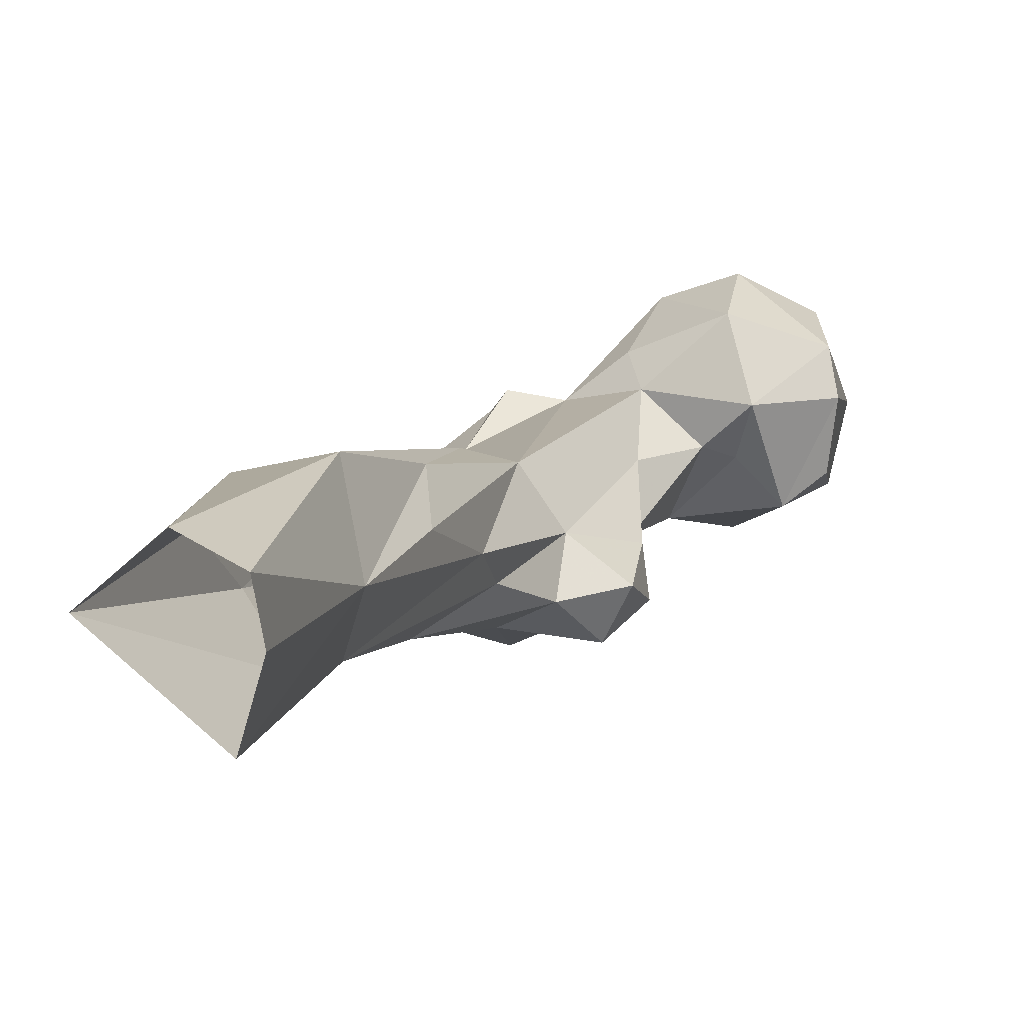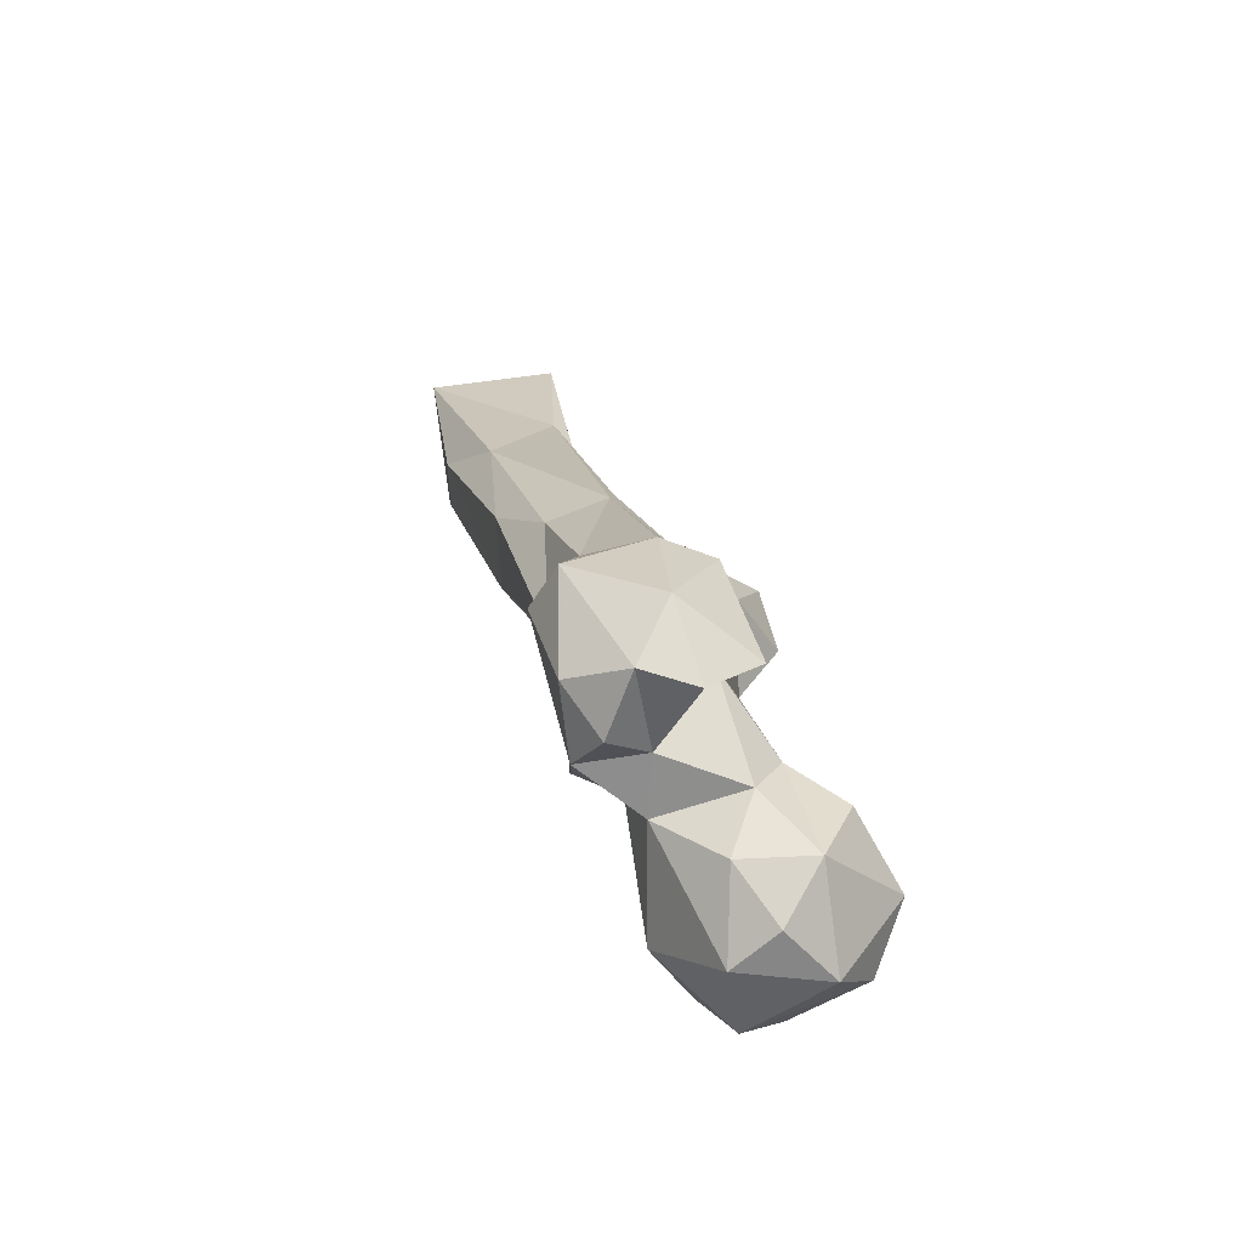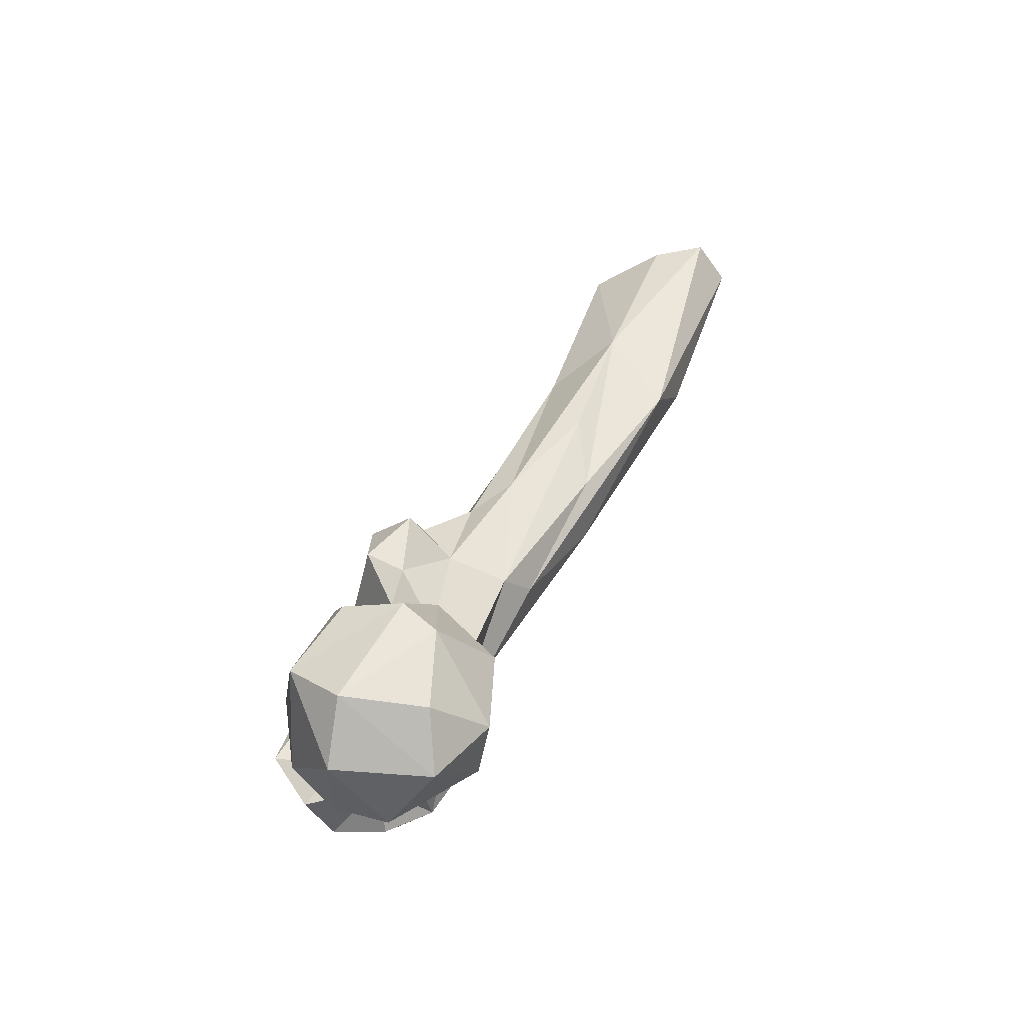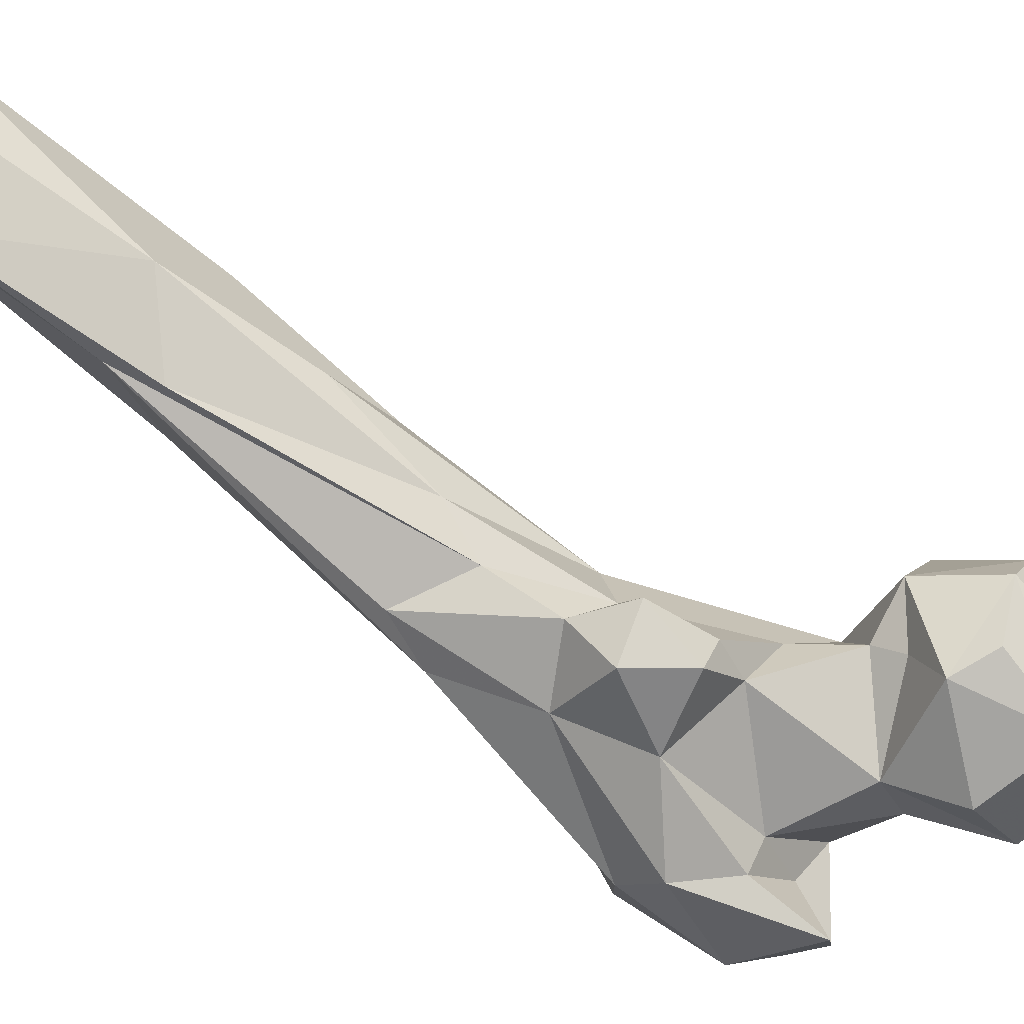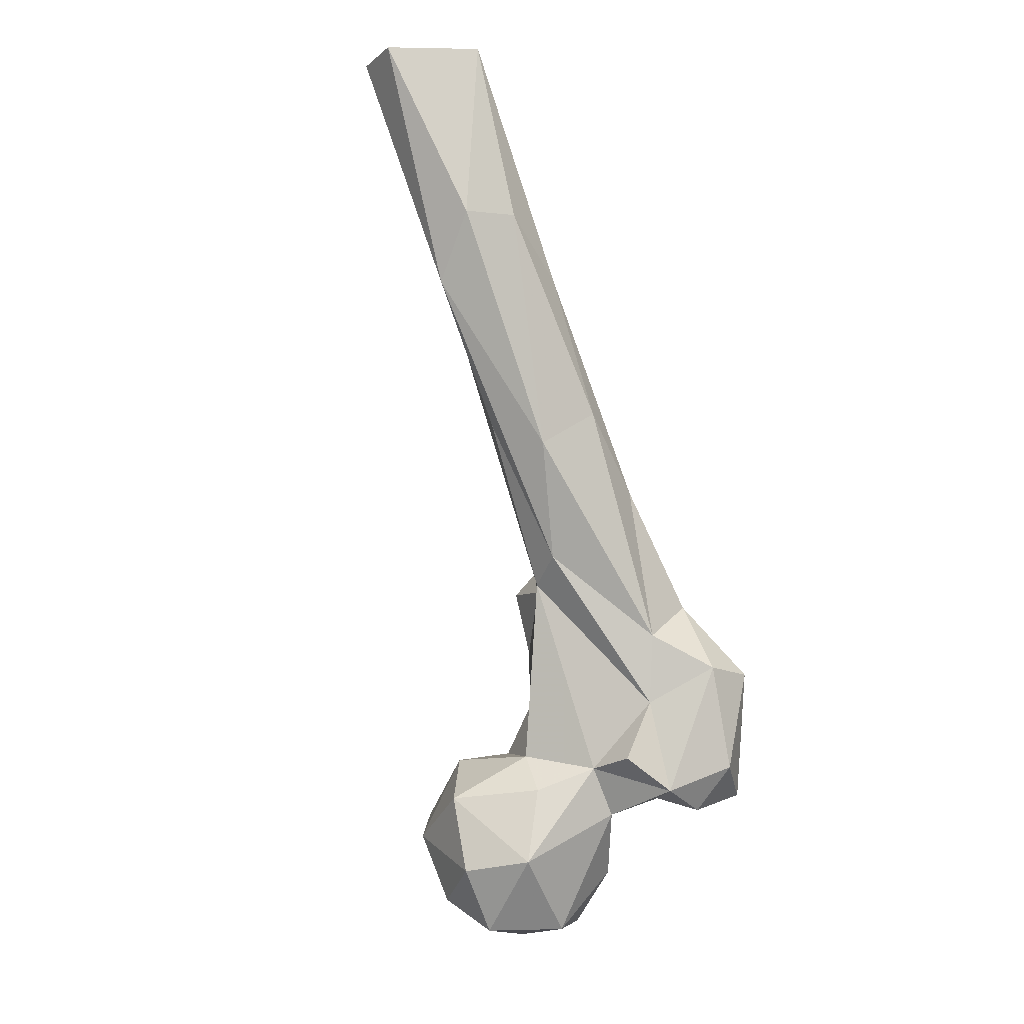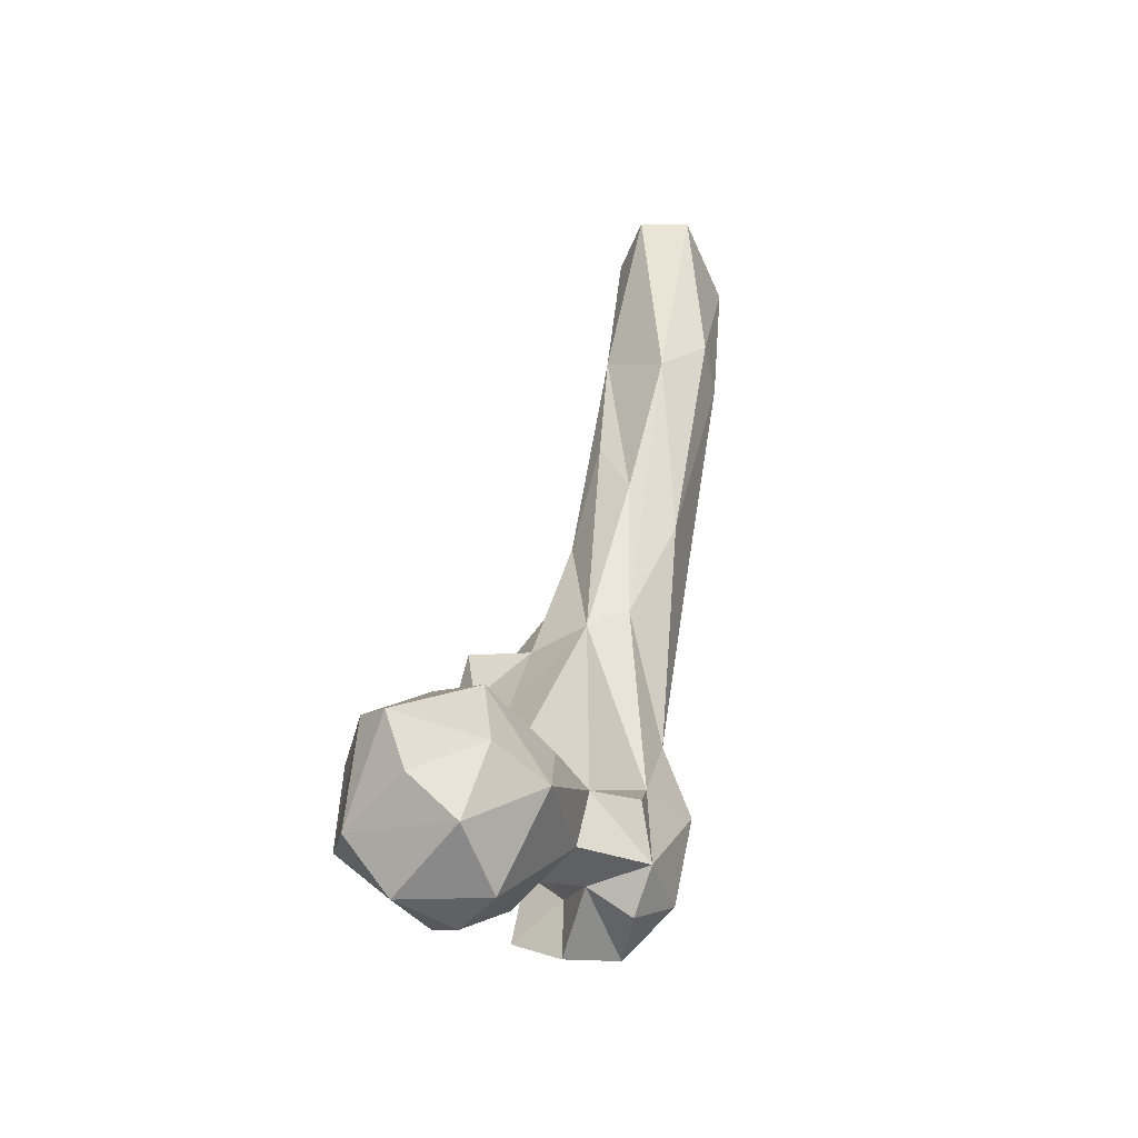
<metadata>
{"format":"obj","ext":"obj","renderer":"f3d","projection":"perspective","resolution":1024,"background":"white","views":[{"elev":34.2,"azim":18.1,"up":"+Y"},{"elev":-43.5,"azim":-30.8,"up":"+Z"},{"elev":-50.2,"azim":106.5,"up":"+Z"},{"elev":-32.0,"azim":62.0,"up":"+Y"},{"elev":-17.8,"azim":-138.9,"up":"+Z"},{"elev":-65.9,"azim":161.8,"up":"+Z"}]}
</metadata>
<code>
v 90.92 180 761.3
v 110.8 172.7 761.7
v 95.33 168.2 764.7
v 103 194.8 760.5
v 115.6 197.5 769.1
v 98.65 158.5 776.7
v 123.5 179 770.4
v 85.86 199.3 776.2
v 100.7 206.5 774.5
v 123 166.7 782.1
v 84.61 168.2 776.6
v 74.05 179.7 789.4
v 122 200.5 786.2
v 125.8 193.8 793.1
v 73.6 187.5 800.4
v 103.5 208.5 793.3
v 106.1 158.4 791.3
v 88.61 165 792.8
v 84.42 197.2 794.8
v 54.08 151.1 796
v 56.51 166 790.5
v 95.77 165.7 802.6
v 68.04 167.8 794.6
v 56.28 177.9 793.9
v 125.4 179 797
v 66.96 148.2 794.8
v 46.37 165.2 800.6
v 118.7 174.3 804.1
v 77.64 160.3 814.5
v 89.92 195.5 804.5
v 112 197.1 806
v 69.66 157.6 803.5
v 77.47 143.6 802.2
v 58.08 144.5 811.3
v 62.01 188.2 801.5
v 108.9 183.6 804.2
v 44.27 174.3 825
v 58.47 182.8 816.5
v 103.2 187.3 808.1
v 77.12 152.5 818.2
v 93.66 189.3 819.3
v 43.51 161.1 825.3
v 72.5 149.9 831.8
v 79.13 203.3 847.4
v 95.4 178.8 828.8
v 54.99 185.7 833.2
v 60.86 153.6 835
v 86.87 165.2 840.9
v 99.54 182.8 836.2
v 54.48 172.7 843.1
v 88.9 191.6 849.6
v 102.7 174.3 841.5
v 70.05 207.7 852.4
v 78.31 173.4 857.3
v 97.77 173.1 855.3
v 56.77 192 870.8
v 102.4 185 852.6
v 67.05 182.2 875.3
v 61.98 220.9 878.3
v 83.75 206.7 880.9
v 54.2 210.1 887.2
v 90.71 184.6 861.1
v 83.67 195.3 873.3
v 75.26 225.5 884.7
v 71.97 189.2 885.4
v 82.67 225.8 902.8
v 73.19 247.6 917.3
v 57.61 221.6 921.7
v 74.13 221.3 940.1
v 77.43 217.6 929.8
v 55.18 240 933
v 61.69 250.8 932.3
v 83.97 237.4 935.8
v 55.76 253.5 975.2
v 79.27 233.3 974.8
v 84.65 253 974.5
v 71.33 270.4 974.1
v 83.25 266.4 975.1
f 72 74 77
f 69 75 74
f 68 69 74
f 67 78 73
f 71 74 72
f 69 70 75
f 68 74 71
f 70 73 75
f 60 73 70
f 60 66 73
f 59 71 72
f 59 72 67
f 59 61 71
f 56 68 61
f 60 70 63
f 63 69 65
f 56 58 68
f 58 65 69
f 53 67 64
f 53 59 67
f 63 70 69
f 44 53 64
f 54 65 58
f 46 61 59
f 55 57 62
f 54 55 62
f 51 63 62
f 50 58 56
f 44 60 51
f 52 57 55
f 48 55 54
f 47 54 58
f 46 59 53
f 46 50 56
f 67 72 77
f 43 54 47
f 49 51 57
f 51 60 63
f 48 52 55
f 5 9 13
f 42 47 50
f 8 15 19
f 38 53 44
f 41 51 49
f 38 46 53
f 45 52 48
f 37 42 50
f 40 48 43
f 73 78 76
f 11 18 12
f 37 46 38
f 29 48 40
f 15 38 44
f 34 47 42
f 2 6 3
f 16 19 30
f 33 40 43
f 24 27 37
f 33 43 34
f 64 73 66
f 4 8 9
f 13 31 14
f 29 40 32
f 26 33 34
f 32 40 33
f 1 2 3
f 31 39 36
f 16 30 31
f 24 38 35
f 14 31 28
f 49 57 52
f 15 24 35
f 30 44 41
f 4 5 7
f 14 28 25
f 3 6 11
f 23 29 32
f 20 26 34
f 41 44 51
f 58 69 68
f 44 64 66
f 15 30 19
f 54 62 65
f 43 48 54
f 18 22 29
f 64 67 73
f 18 29 23
f 39 41 45
f 51 62 57
f 29 45 48
f 17 28 22
f 2 4 7
f 6 18 11
f 26 32 33
f 6 10 17
f 30 41 39
f 13 16 31
f 22 28 36
f 45 49 52
f 34 43 47
f 10 25 28
f 6 22 18
f 28 31 36
f 67 77 78
f 21 27 24
f 61 68 71
f 10 14 25
f 10 28 17
f 20 23 26
f 21 24 23
f 8 19 16
f 12 18 23
f 9 16 13
f 8 16 9
f 15 44 30
f 1 11 12
f 1 12 8
f 62 63 65
f 8 12 15
f 12 23 24
f 20 42 27
f 7 13 14
f 37 50 46
f 23 32 26
f 20 21 23
f 73 76 75
f 20 27 21
f 22 45 29
f 1 4 2
f 44 66 60
f 1 8 4
f 41 49 45
f 2 7 10
f 7 14 10
f 2 10 6
f 4 9 5
f 30 39 31
f 46 56 61
f 27 42 37
f 5 13 7
f 6 17 22
f 24 37 38
f 15 35 38
f 22 39 45
f 22 36 39
f 12 24 15
f 20 34 42
f 47 58 50
f 1 3 11

</code>
